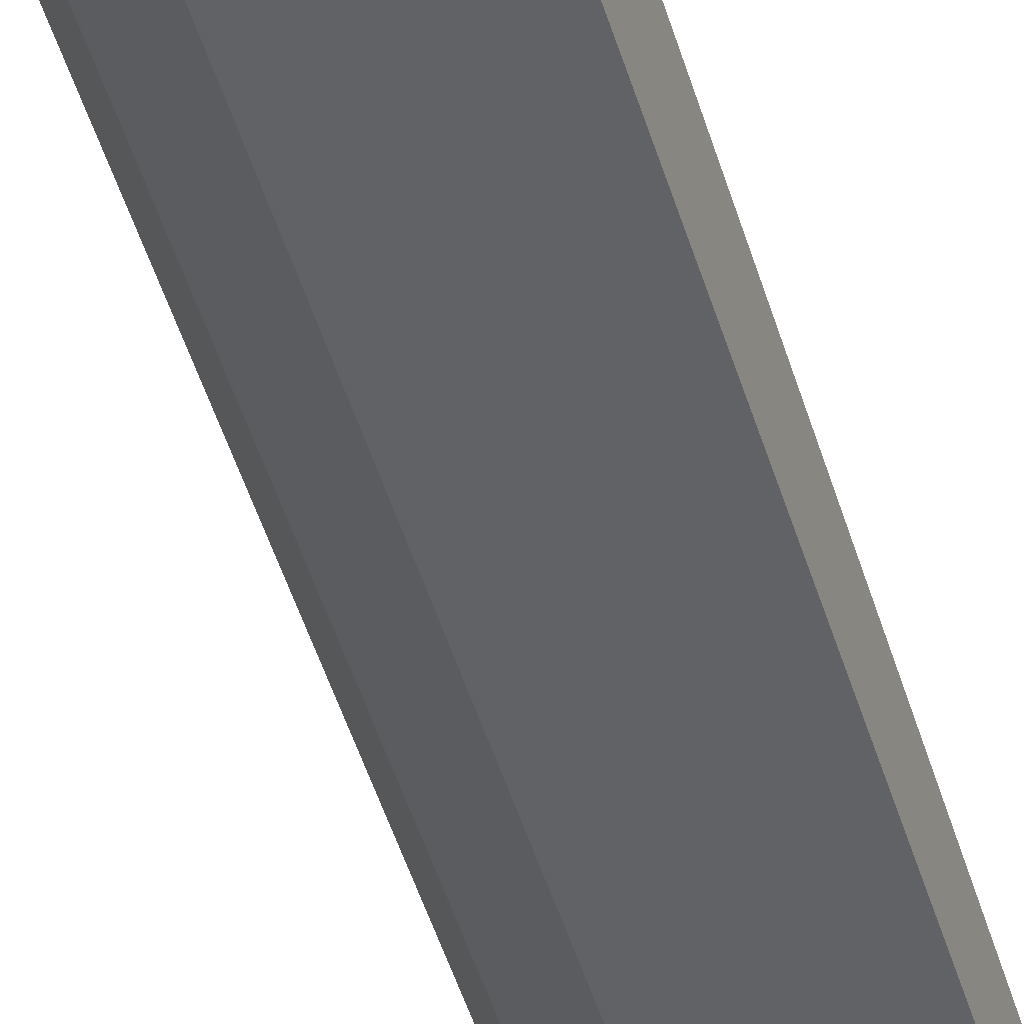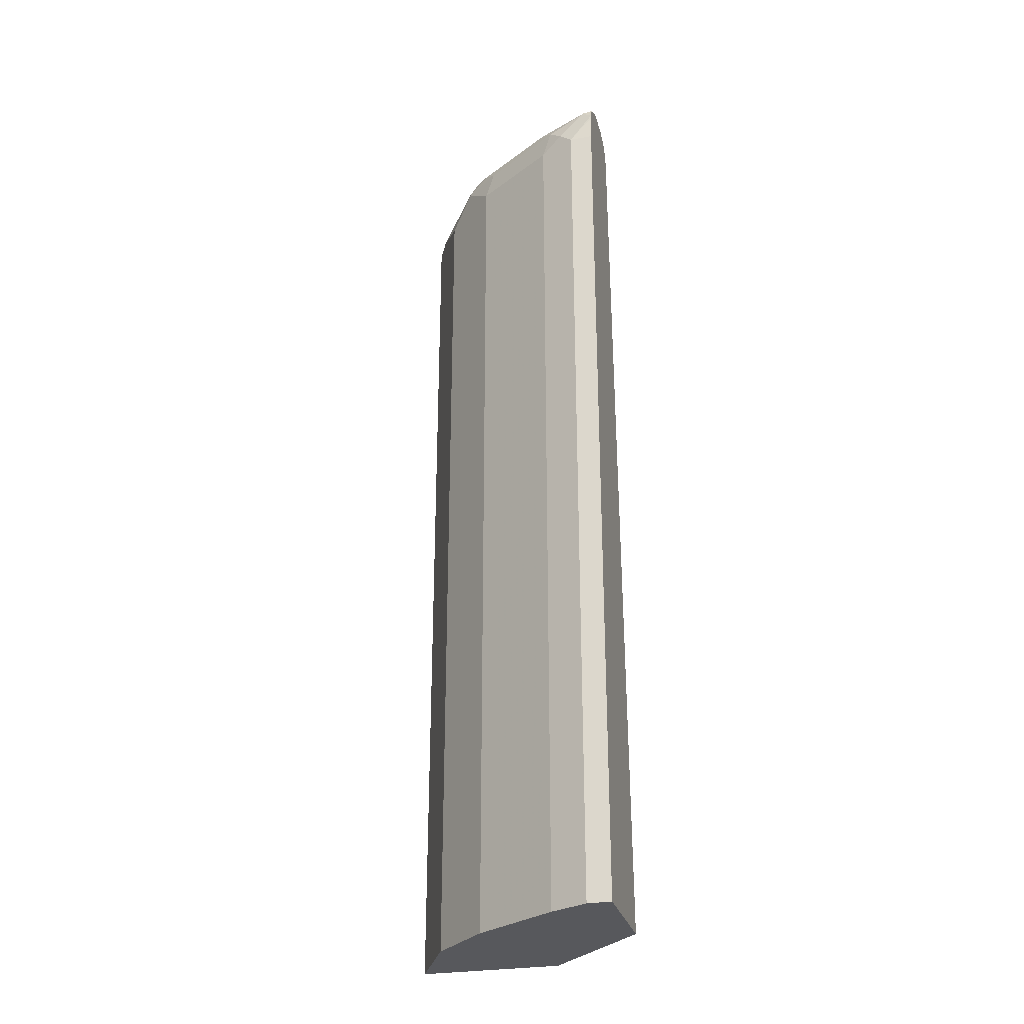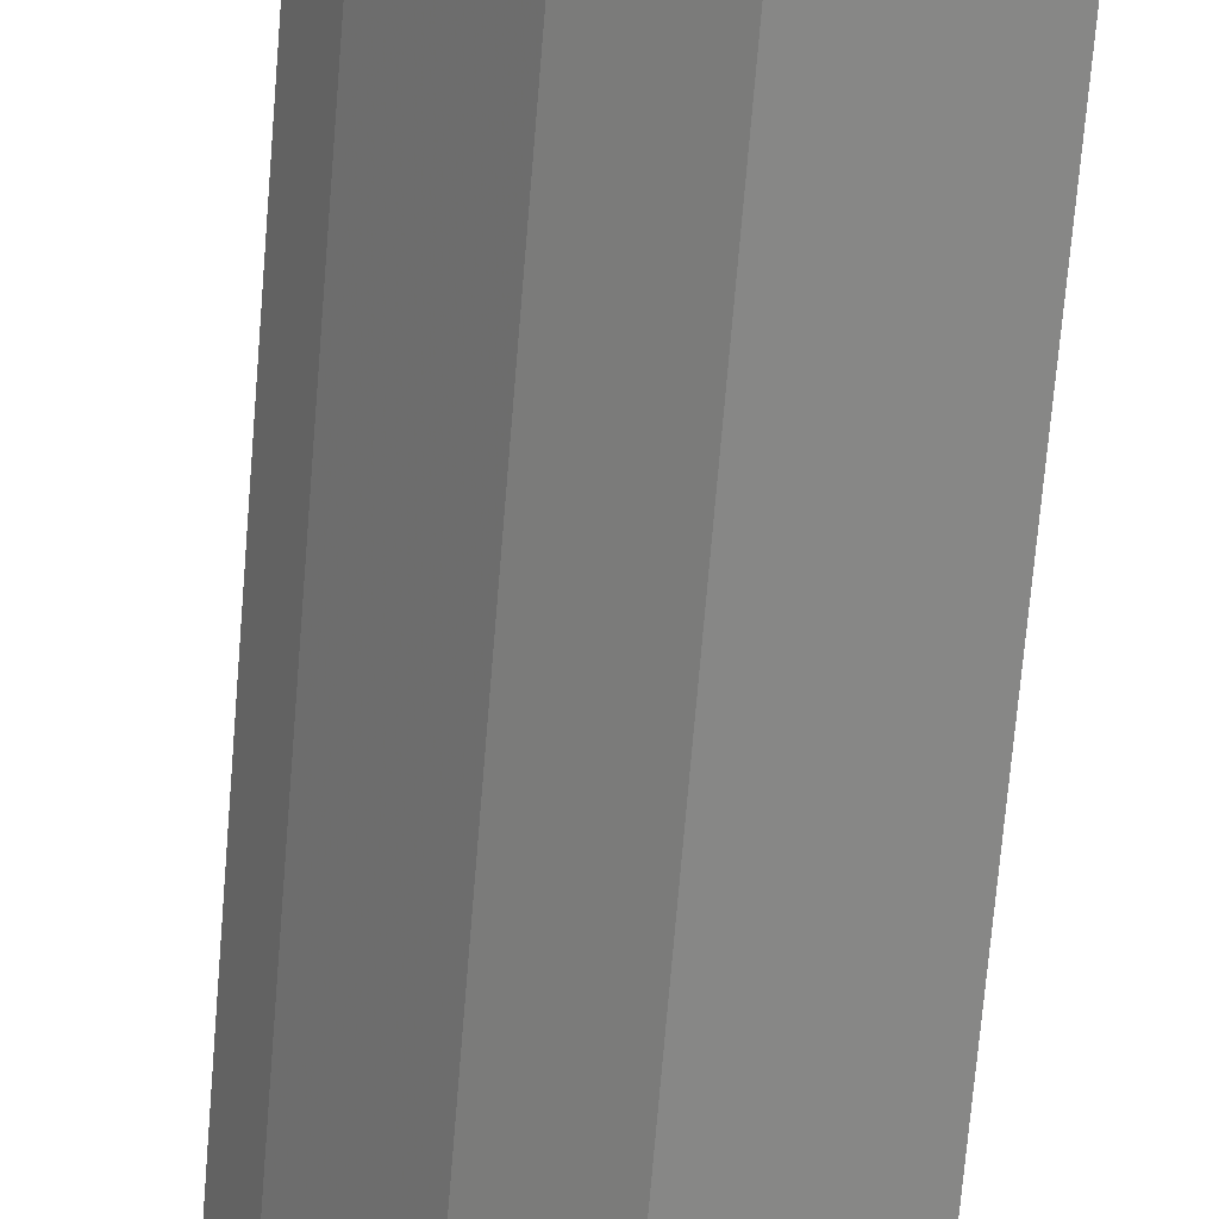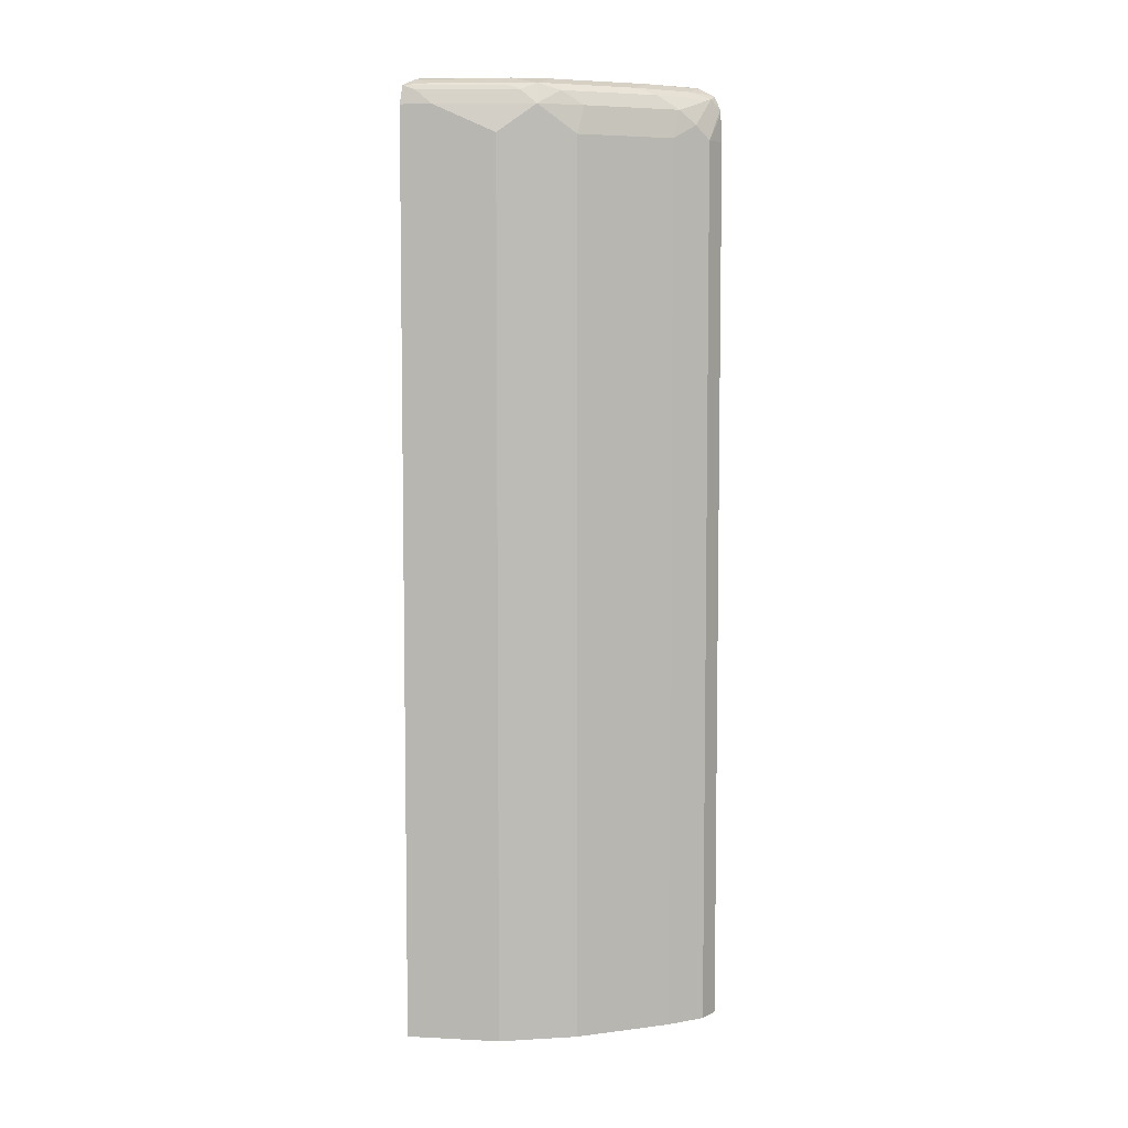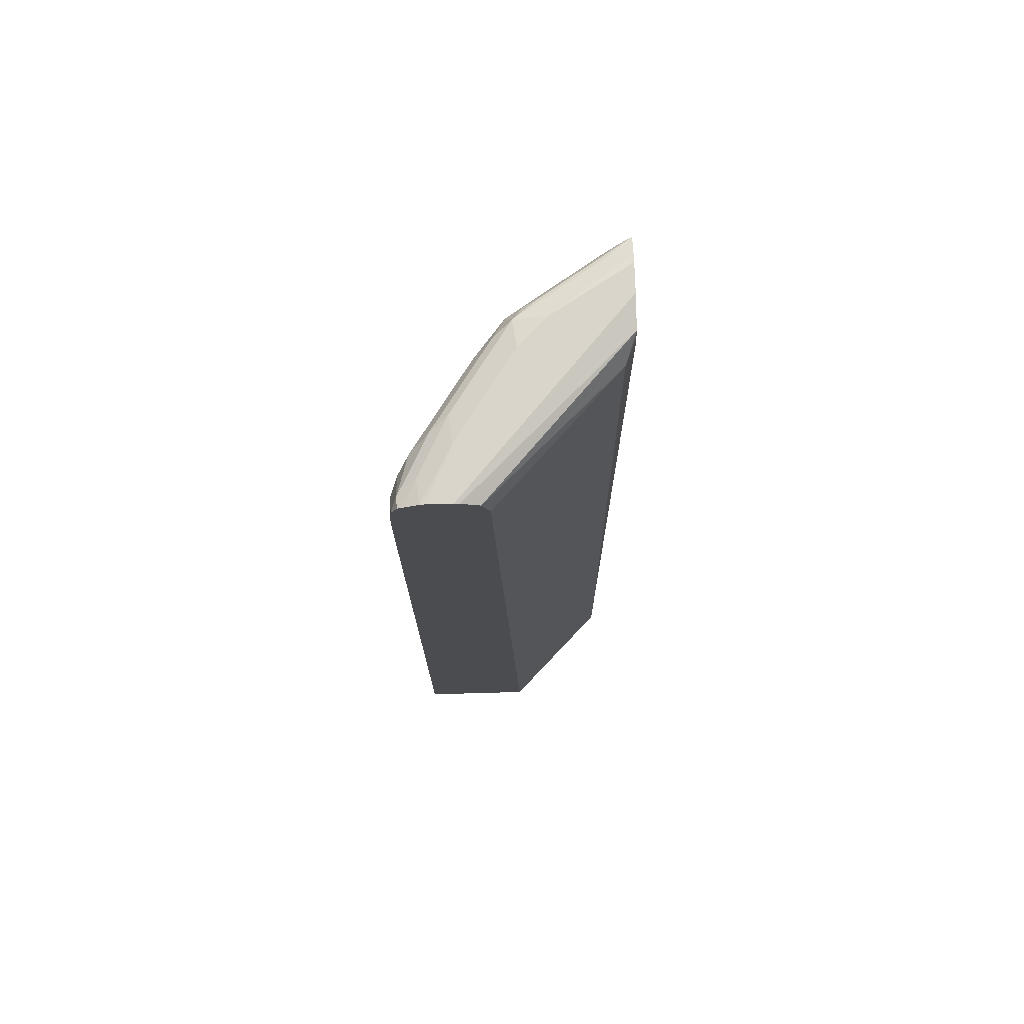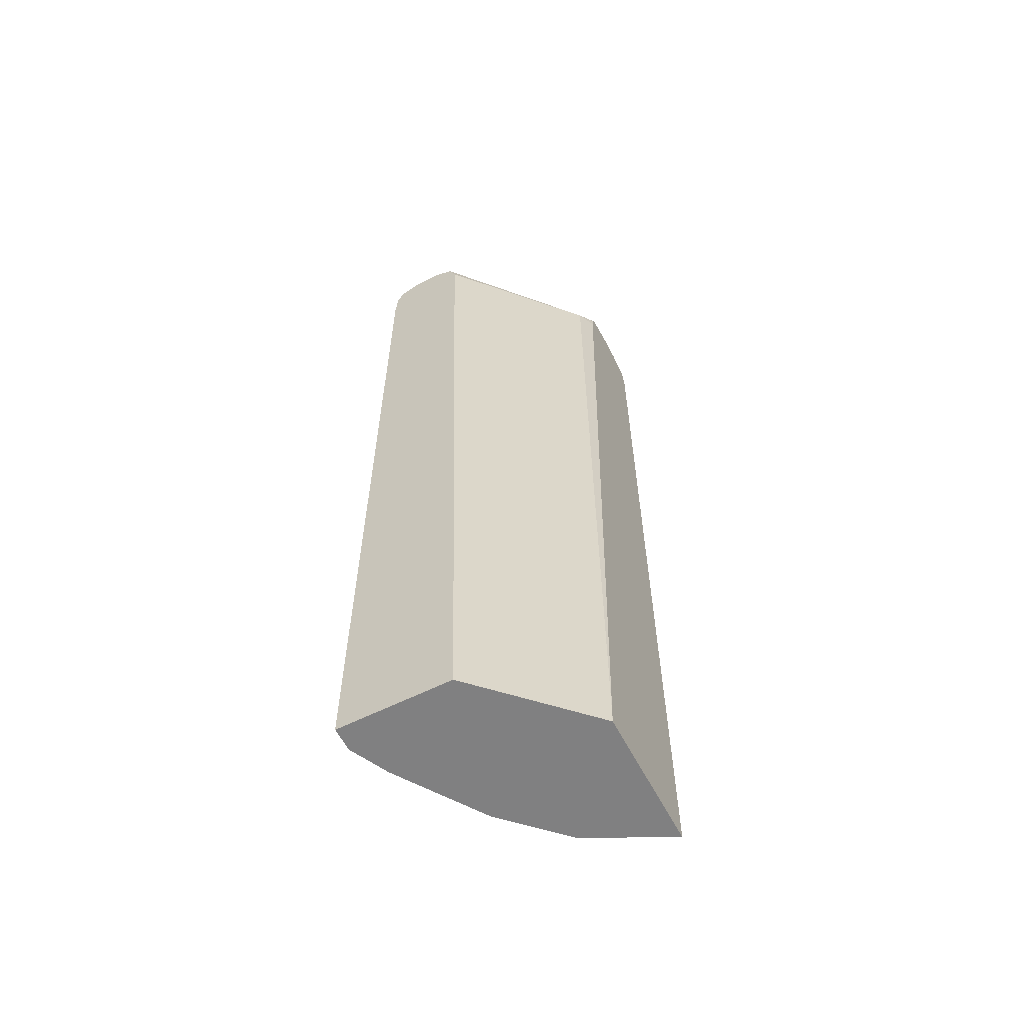
<metadata>
{"format":"obj","ext":"obj","renderer":"f3d","projection":"perspective","resolution":1024,"background":"white","views":[{"elev":-57.5,"azim":18.5,"up":"+Z"},{"elev":-28.5,"azim":-75.6,"up":"+Y"},{"elev":-66.1,"azim":-4.6,"up":"+Z"},{"elev":6.0,"azim":-144.8,"up":"+Y"},{"elev":74.7,"azim":-1.6,"up":"+Y"},{"elev":-60.1,"azim":27.2,"up":"+Y"}]}
</metadata>
<code>
v -0.7458 -0.5419 -0.2085
v -0.7458 -0.5419 -0.2373
v -0.6073 -0.5419 -0.2085
v -0.7458 0.5423 -0.2085
v -0.7343 -0.5419 -0.2603
v -0.7458 0.5423 -0.2373
v -0.5763 -0.5419 -0.2395
v -0.6416 0.5763 -0.2085
v -0.7439 0.5763 -0.2085
v -0.7232 -0.5419 -0.2825
v -0.7232 0.5423 -0.2825
v -0.7432 0.5813 -0.2085
v -0.7373 0.5593 -0.2543
v -0.5424 -0.5419 -0.2734
v -0.4972 0.5763 -0.3616
v -0.6509 0.5999 -0.2085
v -0.4858 -0.5419 -0.33
v -0.6554 -0.5419 -0.3842
v -0.7246 0.5763 -0.2712
v -0.6554 0.5423 -0.3842
v -0.7353 0.5971 -0.2085
v -0.7373 0.5932 -0.2204
v -0.4858 0.5763 -0.3842
v -0.4858 0.5961 -0.3885
v -0.4858 0.6016 -0.3914
v -0.6722 0.6087 -0.2085
v -0.4858 -0.5419 -0.5029
v -0.5876 -0.5419 -0.452
v -0.7034 0.5932 -0.2882
v -0.6568 0.5763 -0.3729
v -0.6215 0.5763 -0.4181
v -0.5876 0.5423 -0.452
v -0.7317 0.5993 -0.2085
v -0.7161 0.6016 -0.2373
v -0.6822 0.6016 -0.3051
v -0.4858 0.6102 -0.4295
v -0.678 0.6102 -0.2085
v -0.5424 -0.5419 -0.4746
v -0.4858 0.5763 -0.5029
v -0.5873 -0.5419 -0.4521
v -0.6144 0.6016 -0.4068
v -0.6356 0.5932 -0.3898
v -0.5198 0.5763 -0.4859
v -0.6017 0.5932 -0.4237
v -0.5424 0.5423 -0.4746
v -0.7125 0.6088 -0.2085
v -0.678 0.6102 -0.2712
v -0.6102 0.6102 -0.3729
v -0.4858 0.6102 -0.4634
v -0.7068 0.6102 -0.2085
v -0.4858 0.5987 -0.4973
v -0.5763 0.6102 -0.4068
v -0.5127 0.6016 -0.4746
v -0.5876 0.5988 -0.4294
v -0.5 0.5932 -0.4915
v -0.4858 0.6076 -0.4746
v -0.4859 0.5988 -0.4972
v -0.4858 0.5988 -0.4972
v -0.4858 0.5989 -0.497
f 29 35 41
f 32 45 40
f 28 32 40
f 29 41 42
f 32 43 45
f 31 43 32
f 31 42 41
f 31 41 44
f 31 44 43
f 27 45 39
f 30 42 31
f 27 38 45
f 18 32 28
f 25 36 26
f 22 35 29
f 22 34 35
f 22 33 34
f 21 33 22
f 20 31 32
f 20 30 31
f 19 42 30
f 19 29 42
f 19 22 29
f 33 46 34
f 18 20 32
f 26 36 37
f 34 46 47
f 41 52 53
f 35 47 48
f 57 59 58
f 17 24 23
f 53 59 57
f 53 56 59
f 52 56 53
f 51 57 58
f 51 55 57
f 49 56 52
f 46 50 47
f 44 57 55
f 44 54 57
f 43 55 51
f 34 47 35
f 43 44 55
f 41 57 54
f 41 53 57
f 41 48 52
f 39 43 51
f 39 45 43
f 38 40 45
f 36 50 37
f 36 47 50
f 36 48 47
f 36 52 48
f 36 49 52
f 35 48 41
f 41 54 44
f 17 25 24
f 15 23 24
f 17 49 36
f 2 6 5
f 1 6 2
f 1 4 6
f 1 9 4
f 1 12 9
f 1 21 12
f 1 33 21
f 1 46 33
f 1 50 46
f 1 37 50
f 1 26 37
f 1 16 26
f 1 8 16
f 1 3 8
f 17 36 25
f 1 14 7
f 1 17 14
f 1 27 17
f 1 38 27
f 1 40 38
f 1 28 40
f 1 18 28
f 1 10 18
f 1 5 10
f 1 2 5
f 3 7 8
f 4 9 6
f 1 7 3
f 5 11 10
f 5 6 11
f 17 56 49
f 17 59 56
f 17 58 59
f 17 51 58
f 17 27 39
f 16 25 26
f 15 17 23
f 15 25 16
f 15 24 25
f 13 22 19
f 12 22 13
f 17 39 51
f 11 30 20
f 6 9 12
f 12 21 22
f 6 12 13
f 6 13 11
f 8 15 16
f 7 14 8
f 8 17 15
f 10 11 20
f 10 20 18
f 11 13 19
f 11 19 30
f 8 14 17

</code>
